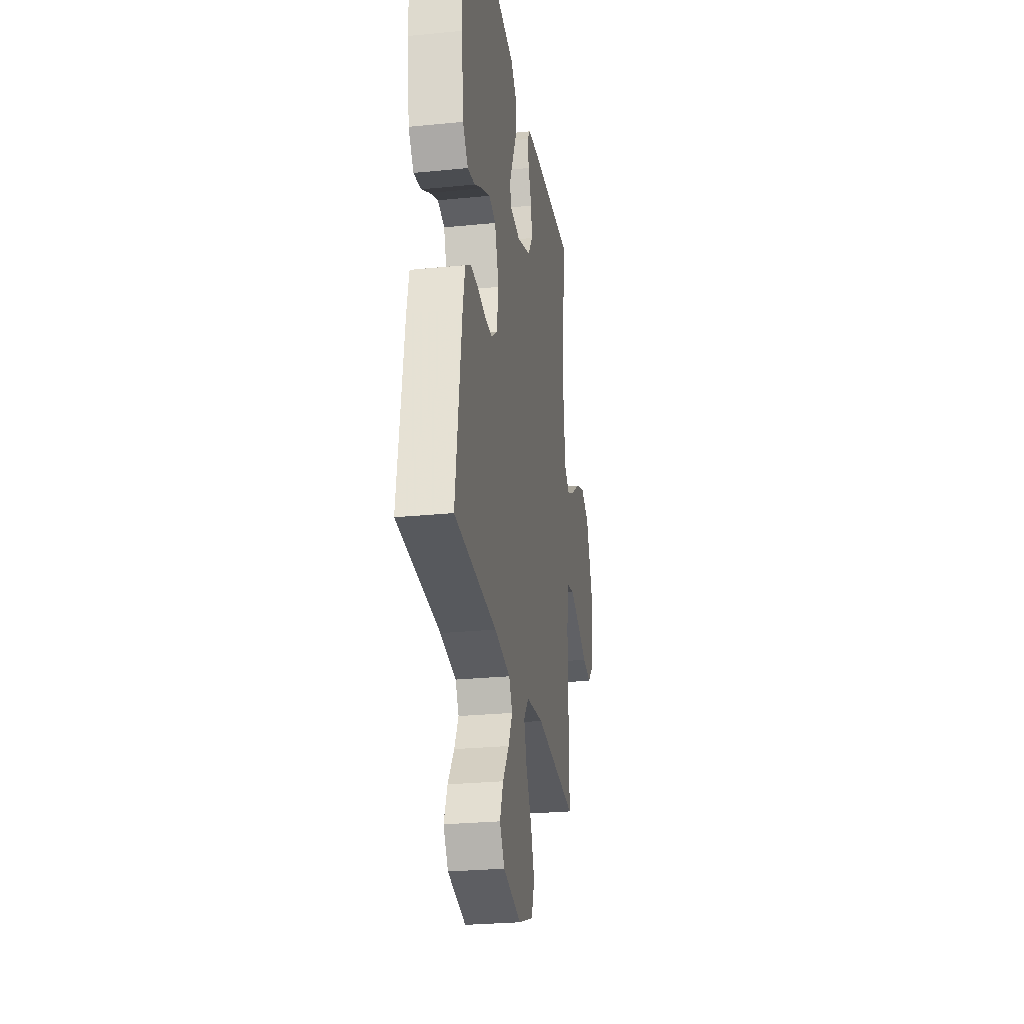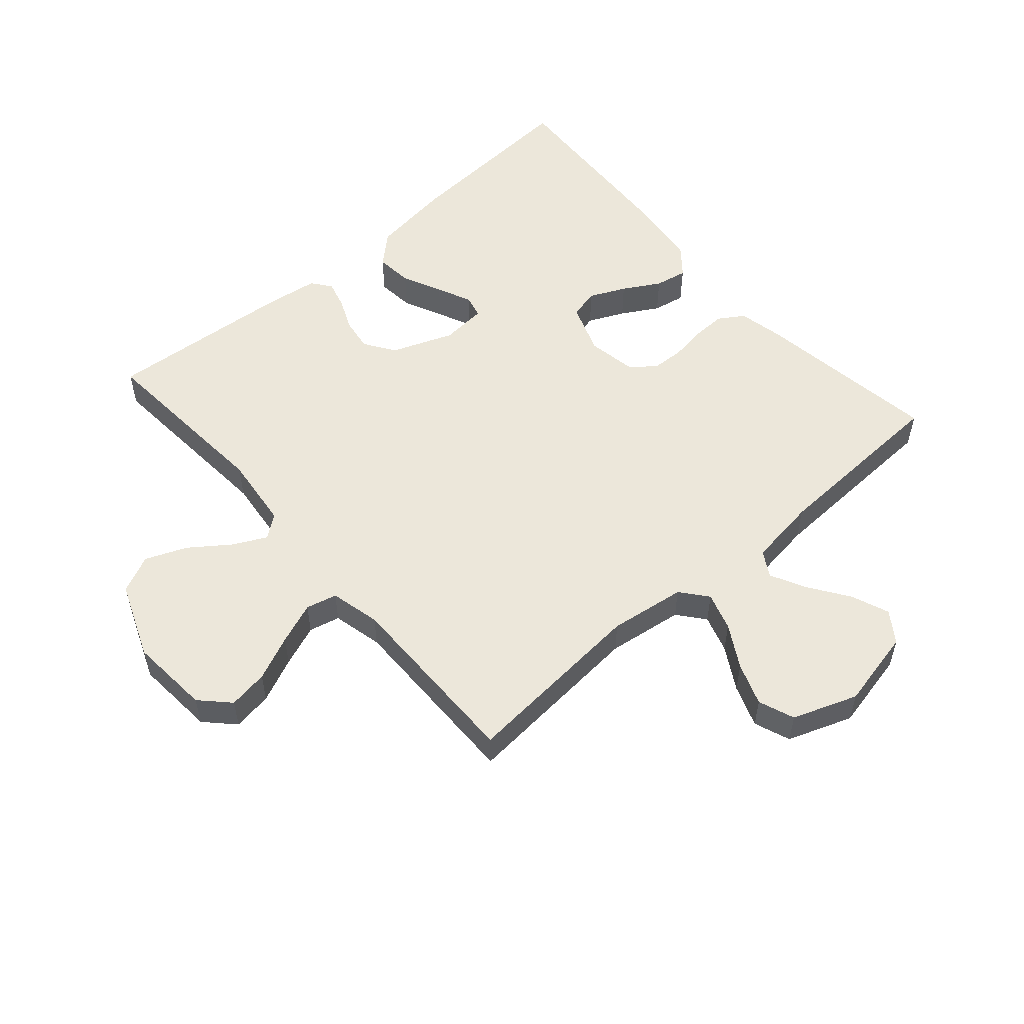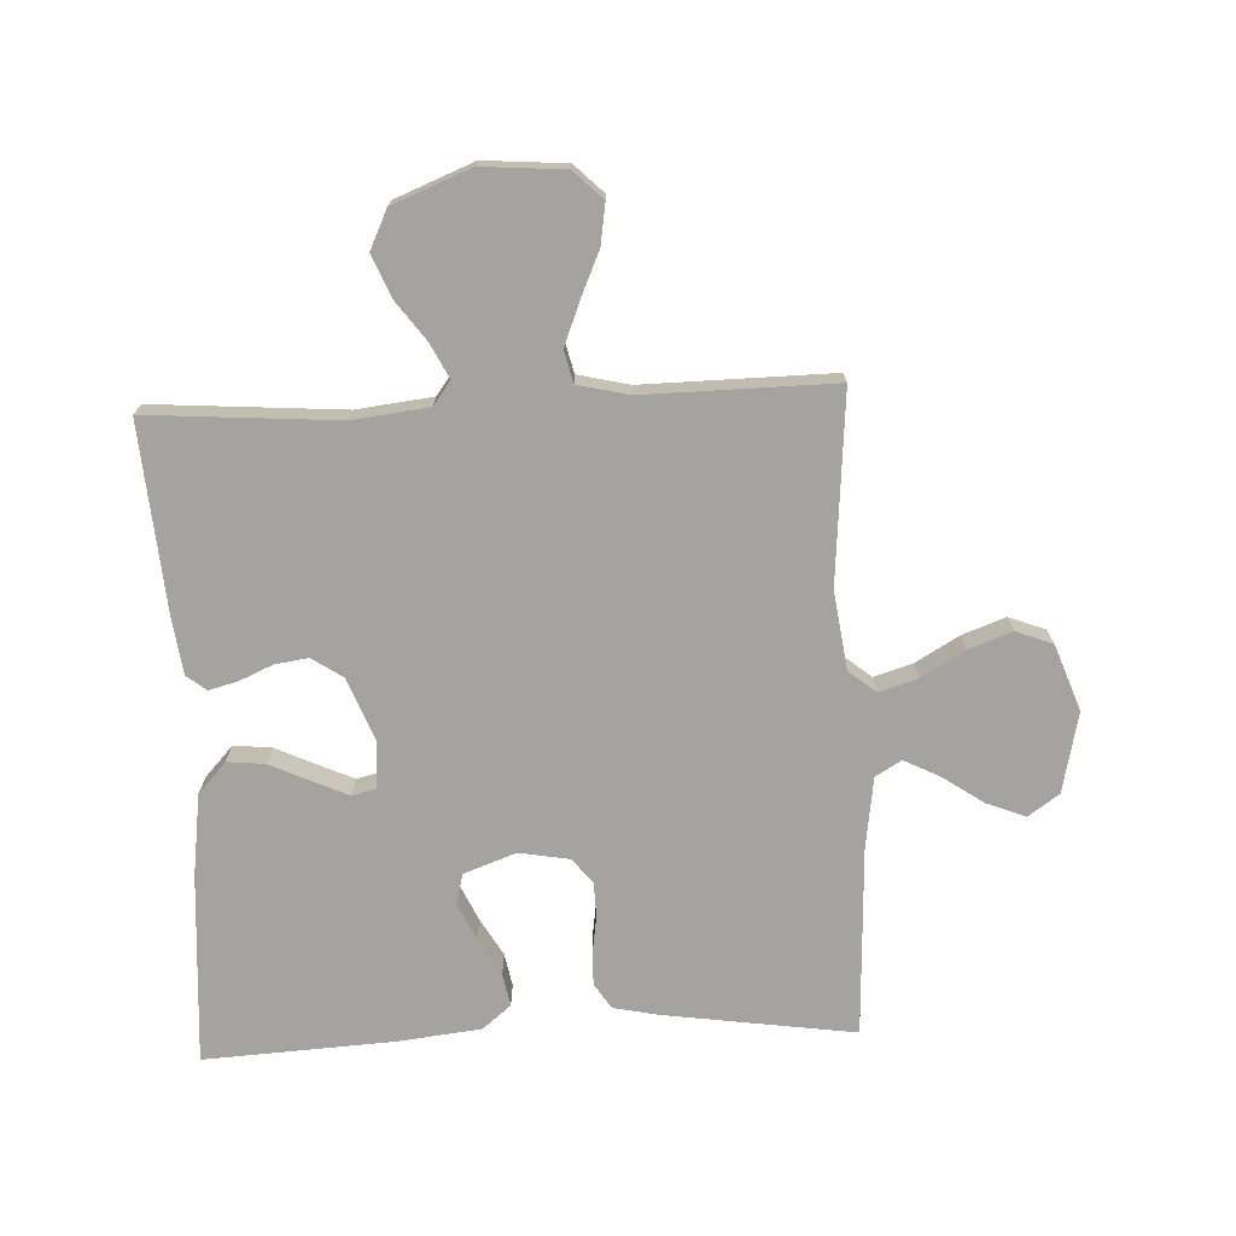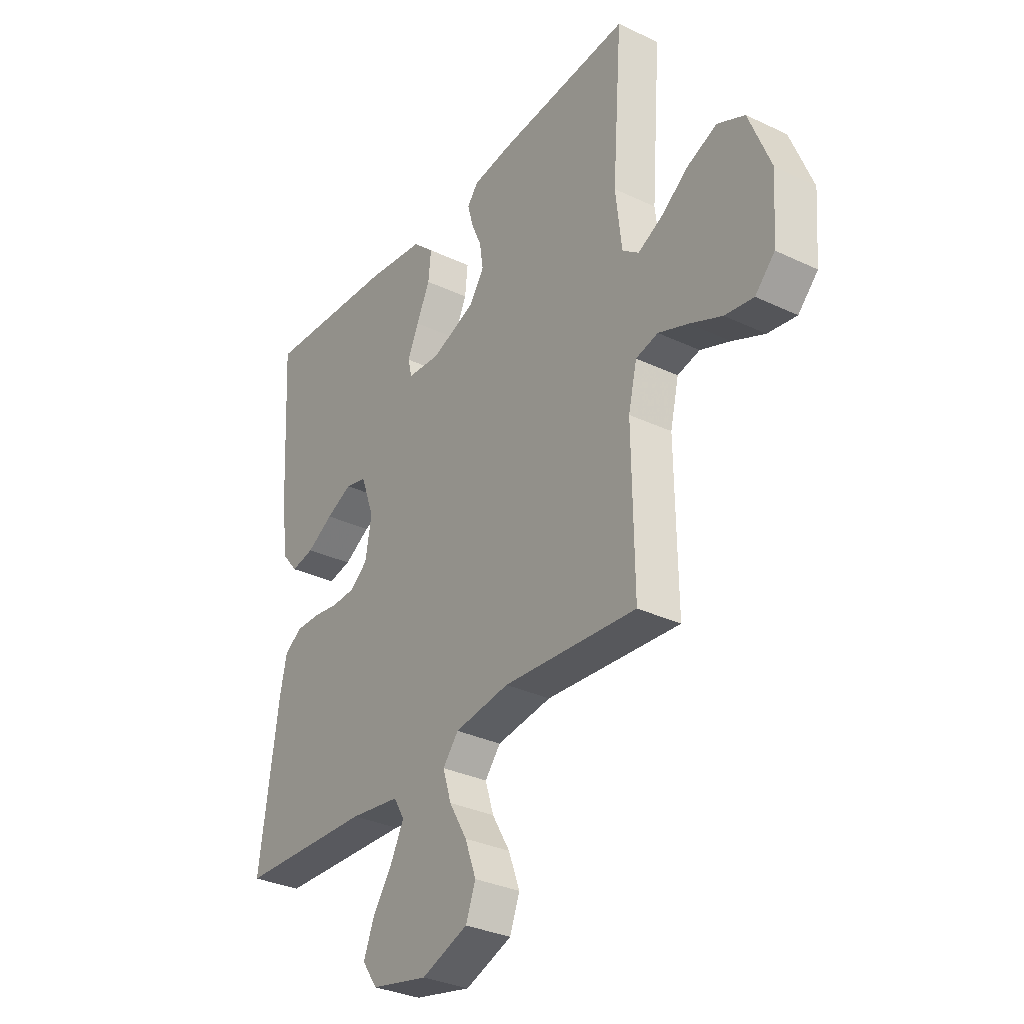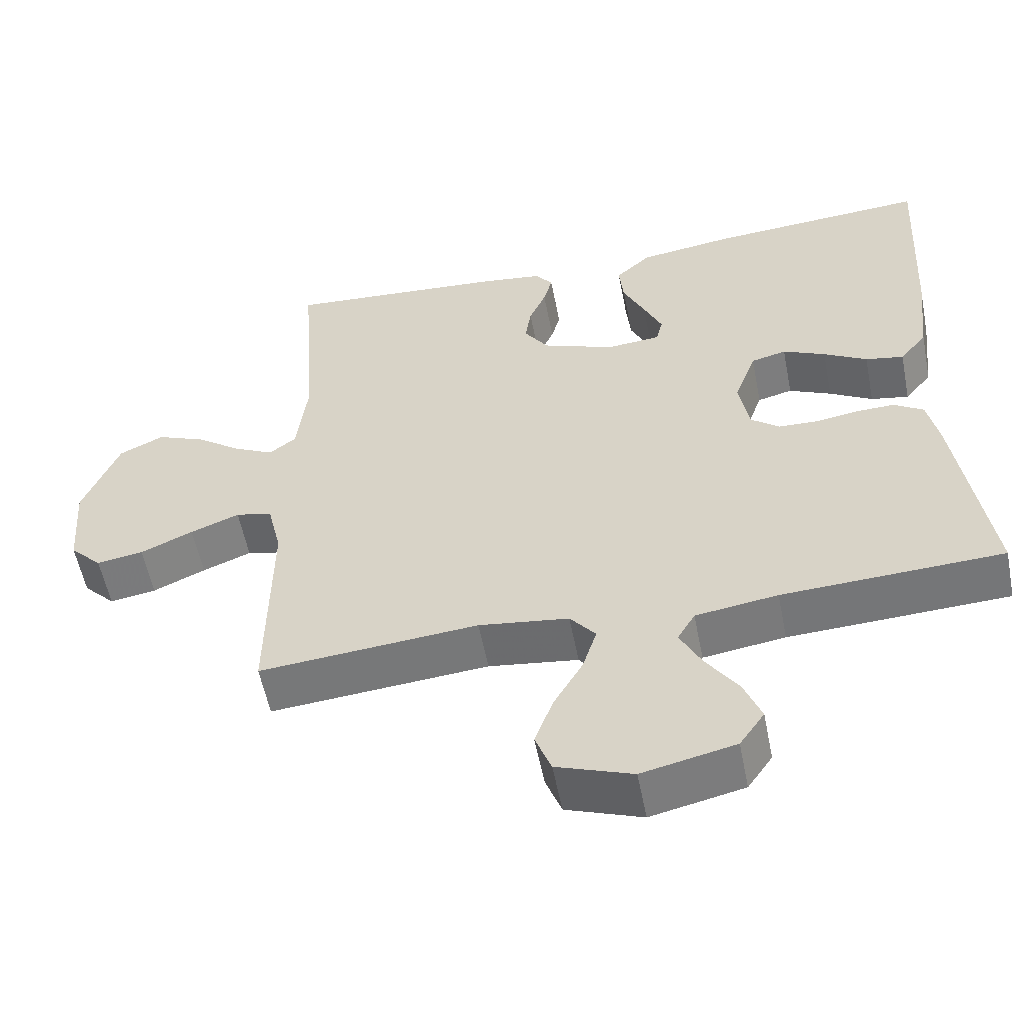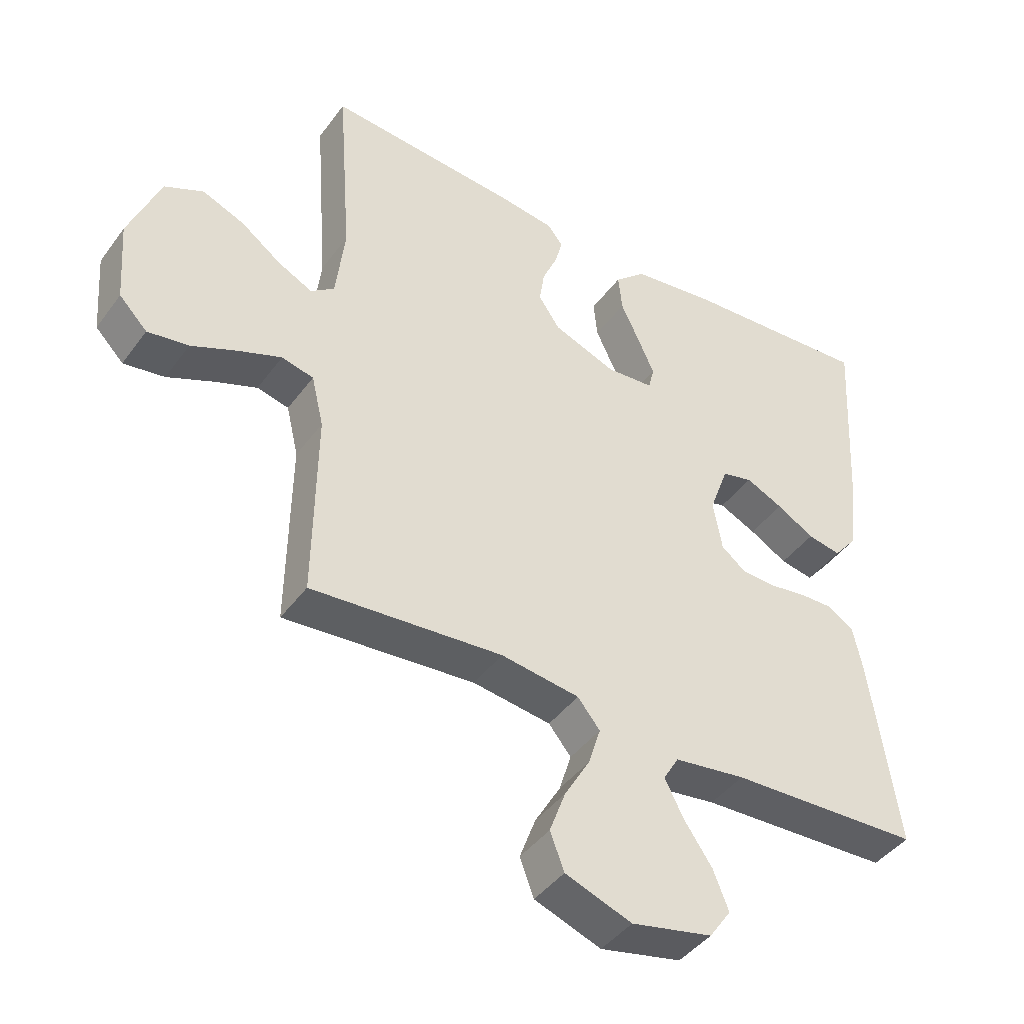
<metadata>
{"format":"obj","ext":"obj","renderer":"f3d","projection":"perspective","resolution":1024,"background":"white","views":[{"elev":-26.9,"azim":-81.2,"up":"+Z"},{"elev":54.1,"azim":138.9,"up":"+Y"},{"elev":-72.9,"azim":92.6,"up":"+Y"},{"elev":-32.3,"azim":56.4,"up":"+Z"},{"elev":-56.1,"azim":-168.9,"up":"+Z"},{"elev":-43.1,"azim":146.6,"up":"+Z"}]}
</metadata>
<code>
v -0.5 0.07 0.5
v -0.2 0.07 0.48
v -0.07 0.07 0.462
v -0.022 0.07 0.418
v -0.028 0.07 0.358
v -0.058 0.07 0.294
v -0.083 0.07 0.238
v -0.074 0.07 0.201
v 0 0.07 0.195
v 0.099 0.07 0.233
v 0.132 0.07 0.282
v 0.124 0.07 0.335
v 0.101 0.07 0.388
v 0.089 0.07 0.433
v 0.113 0.07 0.464
v 0.2 0.07 0.476
v 0.5 0.07 0.5
v 0.478 0.07 0.2
v 0.492 0.07 0.08
v 0.529 0.07 0.052
v 0.583 0.07 0.079
v 0.646 0.07 0.125
v 0.712 0.07 0.152
v 0.773 0.07 0.123
v 0.822 0.07 0
v 0.812 0.07 -0.13
v 0.768 0.07 -0.175
v 0.704 0.07 -0.165
v 0.632 0.07 -0.133
v 0.565 0.07 -0.107
v 0.515 0.07 -0.119
v 0.496 0.07 -0.2
v 0.5 0.07 -0.5
v 0.2 0.07 -0.475
v 0.077 0.07 -0.492
v 0.042 0.07 -0.535
v 0.061 0.07 -0.596
v 0.101 0.07 -0.665
v 0.126 0.07 -0.733
v 0.104 0.07 -0.791
v 0 0.07 -0.829
v -0.127 0.07 -0.801
v -0.161 0.07 -0.752
v -0.137 0.07 -0.691
v -0.093 0.07 -0.627
v -0.064 0.07 -0.57
v -0.088 0.07 -0.529
v -0.2 0.07 -0.513
v -0.5 0.07 -0.5
v -0.457 0.07 -0.2
v -0.442 0.07 -0.128
v -0.402 0.07 -0.102
v -0.349 0.07 -0.103
v -0.29 0.07 -0.112
v -0.237 0.07 -0.11
v -0.198 0.07 -0.079
v -0.184 0.07 0
v -0.214 0.07 0.083
v -0.262 0.07 0.095
v -0.32 0.07 0.068
v -0.379 0.07 0.034
v -0.431 0.07 0.024
v -0.468 0.07 0.069
v -0.483 0.07 0.2
v -0.5 0 0.5
v -0.2 0 0.48
v -0.07 0 0.462
v -0.022 0 0.418
v -0.028 0 0.358
v -0.058 0 0.294
v -0.083 0 0.238
v -0.074 0 0.201
v 0 0 0.195
v 0.099 0 0.233
v 0.132 0 0.282
v 0.124 0 0.335
v 0.101 0 0.388
v 0.089 0 0.433
v 0.113 0 0.464
v 0.2 0 0.476
v 0.5 0 0.5
v 0.478 0 0.2
v 0.492 0 0.08
v 0.529 0 0.052
v 0.583 0 0.079
v 0.646 0 0.125
v 0.712 0 0.152
v 0.773 0 0.123
v 0.822 0 0
v 0.812 0 -0.13
v 0.768 0 -0.175
v 0.704 0 -0.165
v 0.632 0 -0.133
v 0.565 0 -0.107
v 0.515 0 -0.119
v 0.496 0 -0.2
v 0.5 0 -0.5
v 0.2 0 -0.475
v 0.077 0 -0.492
v 0.042 0 -0.535
v 0.061 0 -0.596
v 0.101 0 -0.665
v 0.126 0 -0.733
v 0.104 0 -0.791
v 0 0 -0.829
v -0.127 0 -0.801
v -0.161 0 -0.752
v -0.137 0 -0.691
v -0.093 0 -0.627
v -0.064 0 -0.57
v -0.088 0 -0.529
v -0.2 0 -0.513
v -0.5 0 -0.5
v -0.457 0 -0.2
v -0.442 0 -0.128
v -0.402 0 -0.102
v -0.349 0 -0.103
v -0.29 0 -0.112
v -0.237 0 -0.11
v -0.198 0 -0.079
v -0.184 0 0
v -0.214 0 0.083
v -0.262 0 0.095
v -0.32 0 0.068
v -0.379 0 0.034
v -0.431 0 0.024
v -0.468 0 0.069
v -0.483 0 0.2
f 60 61 62 63
f 59 60 63 64
f 58 59 64 1
f 51 52 53 54
f 51 54 55
f 48 49 50 51
f 47 48 51 55
f 46 47 55 56
f 42 43 44 45
f 42 45 46
f 41 42 46
f 40 41 46
f 37 38 39 40
f 36 37 40 46
f 35 36 46 56
f 32 33 34
f 31 32 34 35
f 26 27 28 29
f 26 29 30
f 25 26 30
f 24 25 30 31
f 21 22 23 24
f 20 21 24 31
f 15 16 17 18
f 15 18 19
f 12 13 14 15
f 11 12 15 19
f 10 11 19 20
f 3 4 5 6
f 3 6 7
f 58 1 2 3
f 57 58 3 7
f 9 10 20 31
f 8 9 31 35
f 35 56 57
f 7 8 35 57
f 127 126 125 124
f 128 127 124 123
f 65 128 123 122
f 118 117 116 115
f 119 118 115
f 115 114 113 112
f 119 115 112 111
f 120 119 111 110
f 109 108 107 106
f 110 109 106
f 110 106 105
f 110 105 104
f 104 103 102 101
f 110 104 101 100
f 120 110 100 99
f 98 97 96
f 99 98 96 95
f 93 92 91 90
f 94 93 90
f 94 90 89
f 95 94 89 88
f 88 87 86 85
f 95 88 85 84
f 82 81 80 79
f 83 82 79
f 79 78 77 76
f 83 79 76 75
f 84 83 75 74
f 70 69 68 67
f 71 70 67
f 67 66 65 122
f 71 67 122 121
f 95 84 74 73
f 99 95 73 72
f 121 120 99
f 121 99 72 71
f 1 65 66 2
f 2 66 67 3
f 3 67 68 4
f 4 68 69 5
f 5 69 70 6
f 6 70 71 7
f 7 71 72 8
f 8 72 73 9
f 9 73 74 10
f 10 74 75 11
f 11 75 76 12
f 12 76 77 13
f 13 77 78 14
f 14 78 79 15
f 15 79 80 16
f 16 80 81 17
f 17 81 82 18
f 18 82 83 19
f 19 83 84 20
f 20 84 85 21
f 21 85 86 22
f 22 86 87 23
f 23 87 88 24
f 24 88 89 25
f 25 89 90 26
f 26 90 91 27
f 27 91 92 28
f 28 92 93 29
f 29 93 94 30
f 30 94 95 31
f 31 95 96 32
f 32 96 97 33
f 33 97 98 34
f 34 98 99 35
f 35 99 100 36
f 36 100 101 37
f 37 101 102 38
f 38 102 103 39
f 39 103 104 40
f 40 104 105 41
f 41 105 106 42
f 42 106 107 43
f 43 107 108 44
f 44 108 109 45
f 45 109 110 46
f 46 110 111 47
f 47 111 112 48
f 48 112 113 49
f 49 113 114 50
f 50 114 115 51
f 51 115 116 52
f 52 116 117 53
f 53 117 118 54
f 54 118 119 55
f 55 119 120 56
f 56 120 121 57
f 57 121 122 58
f 58 122 123 59
f 59 123 124 60
f 60 124 125 61
f 61 125 126 62
f 62 126 127 63
f 63 127 128 64
f 64 128 65 1

</code>
